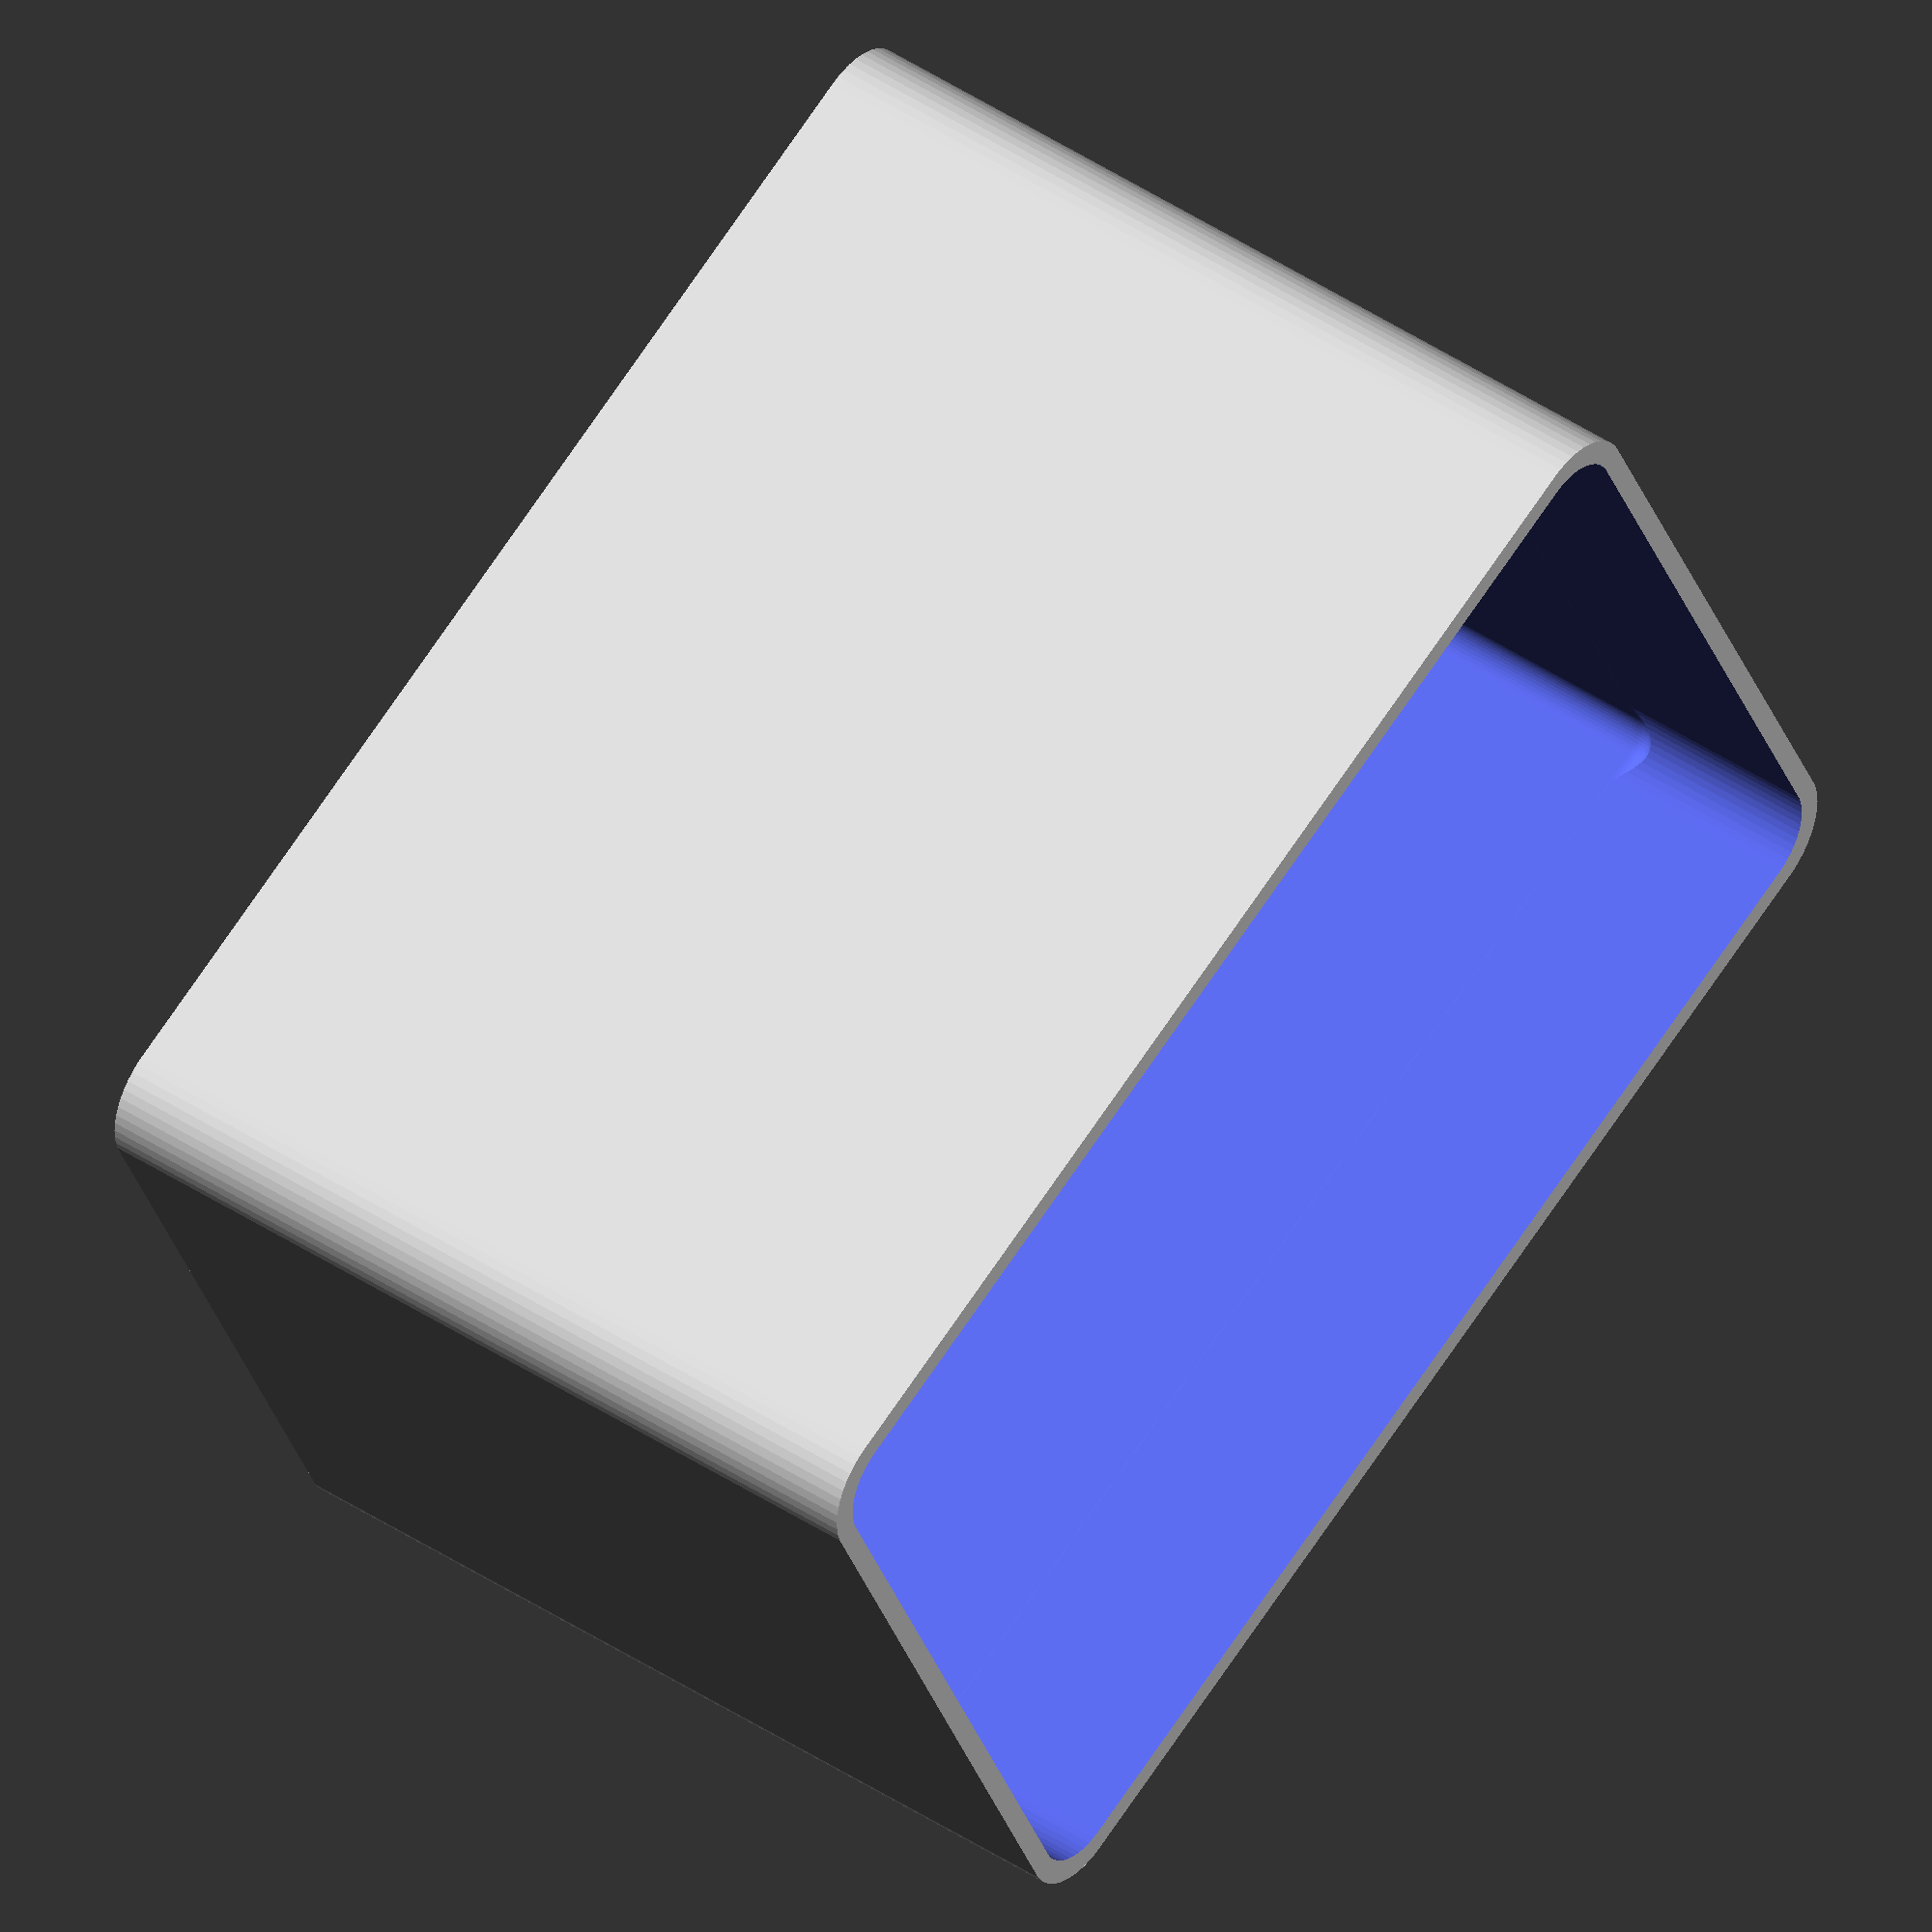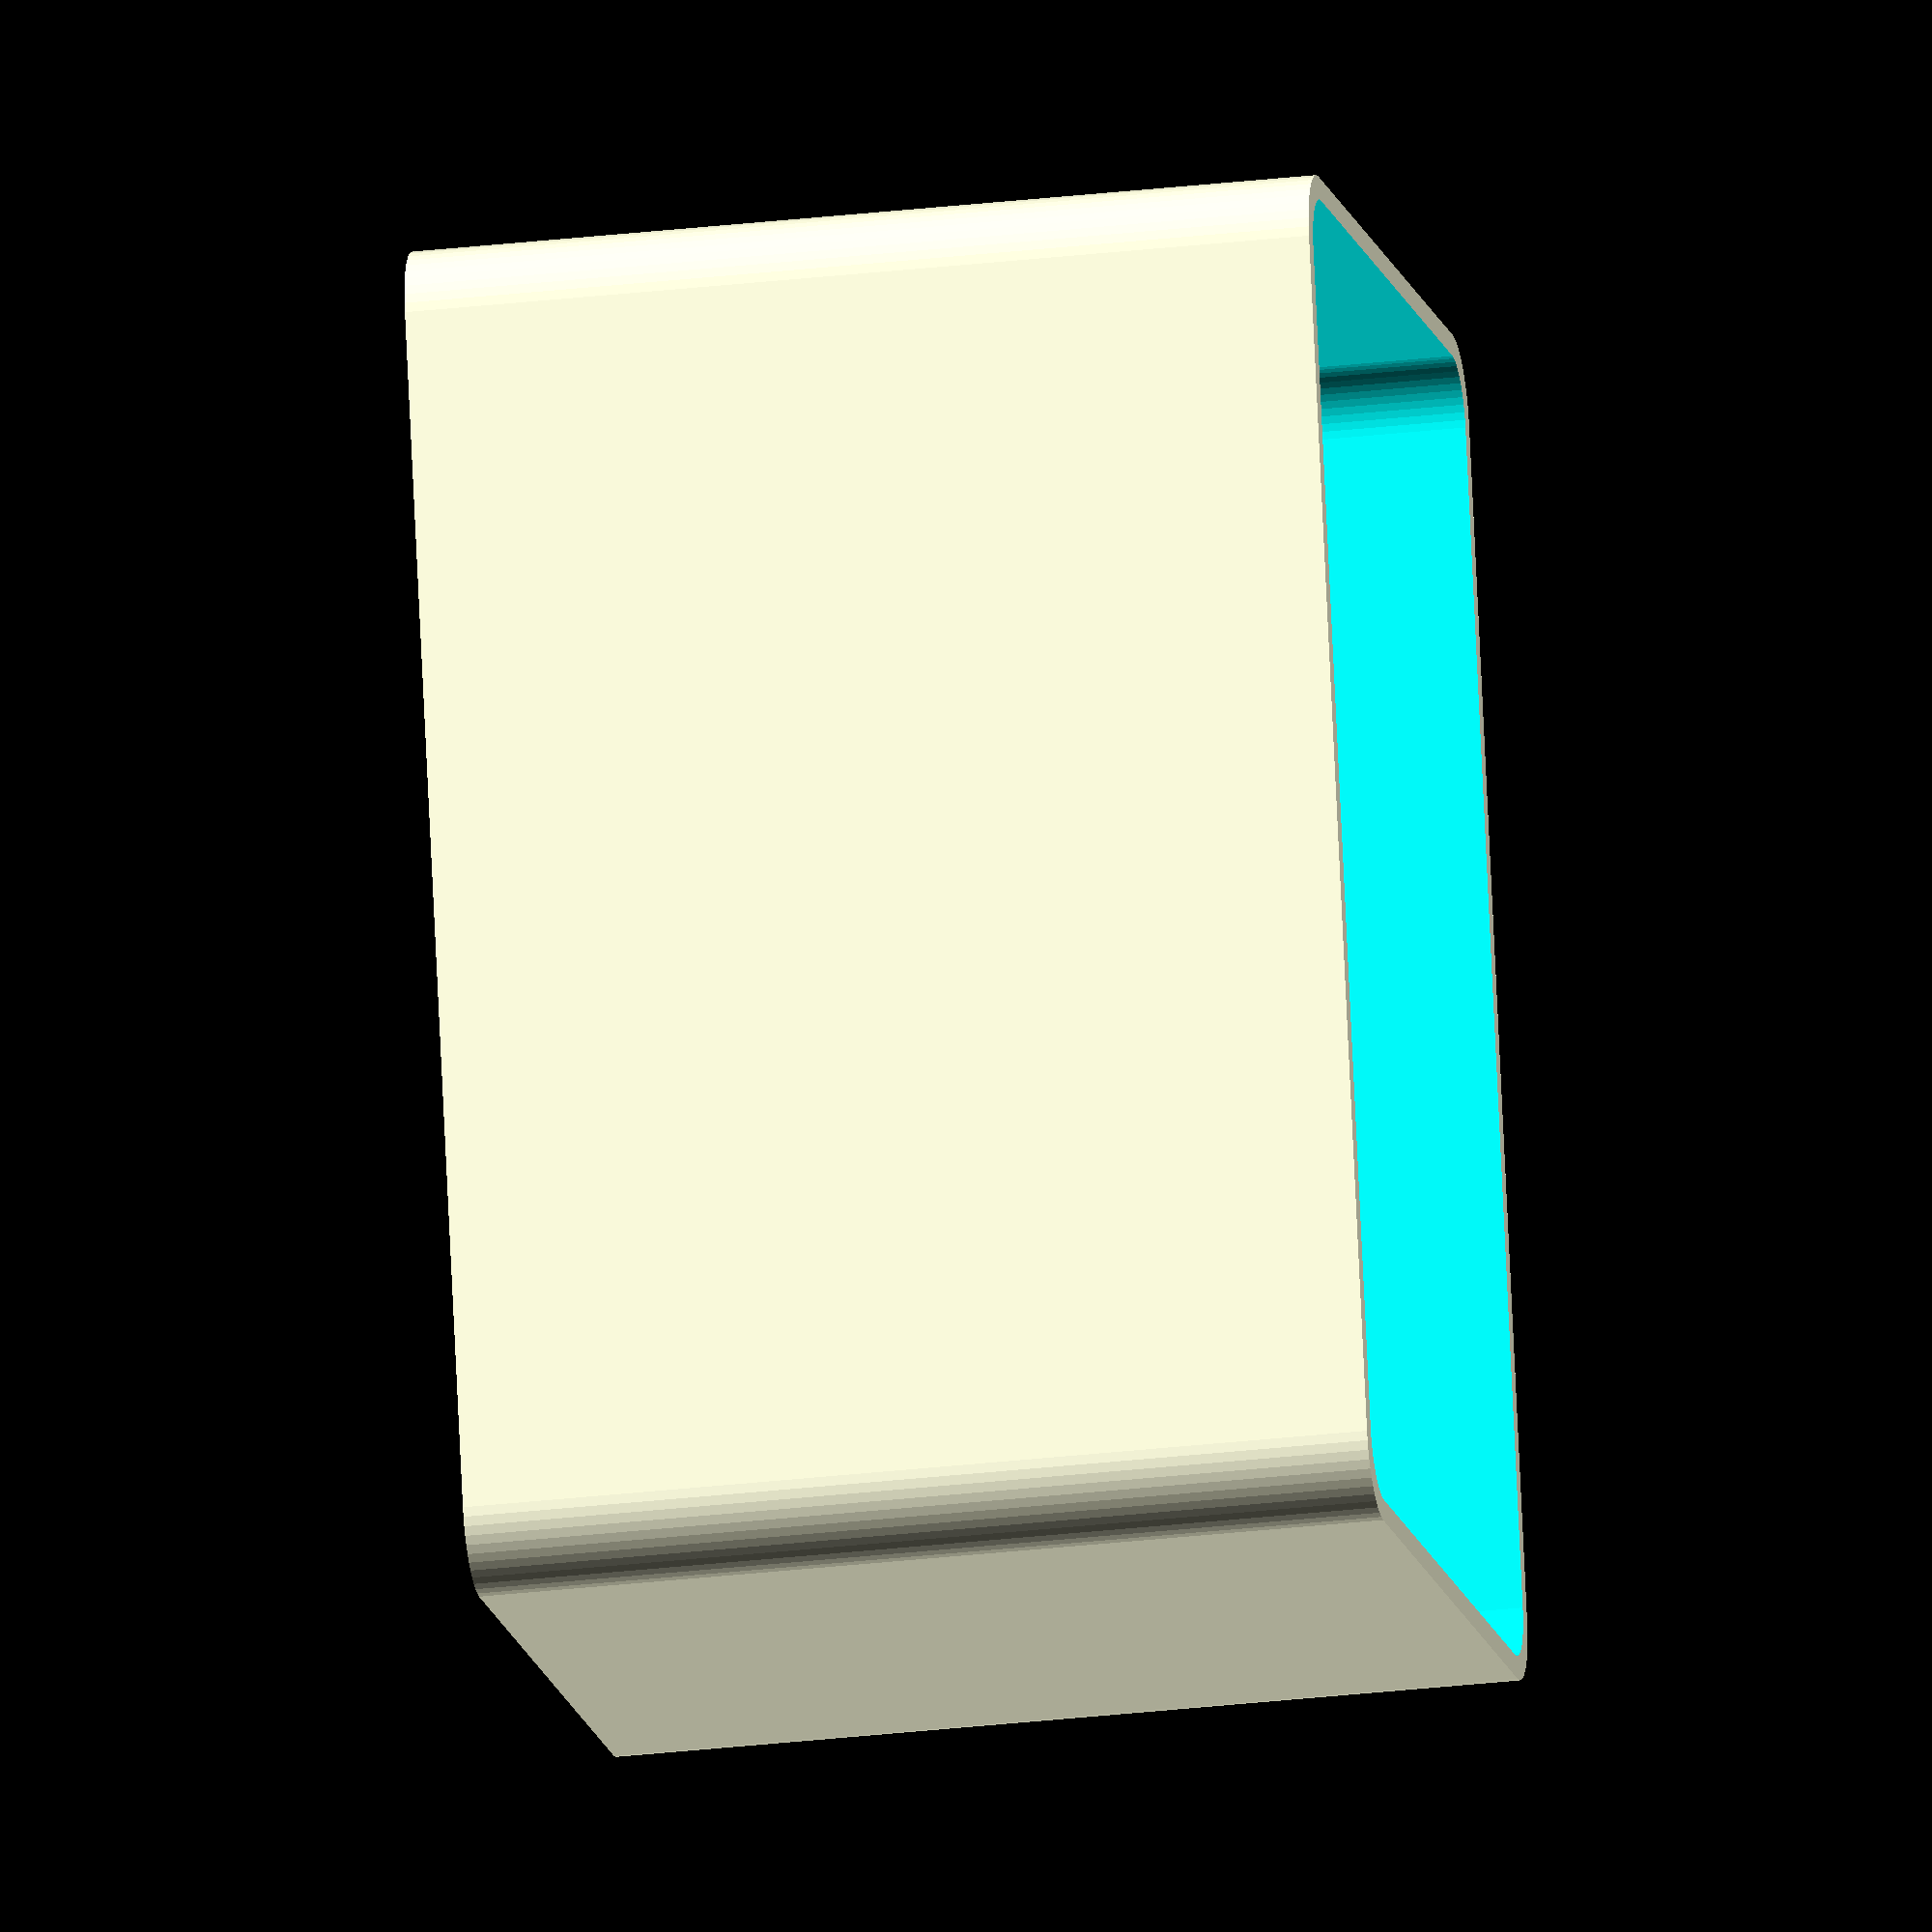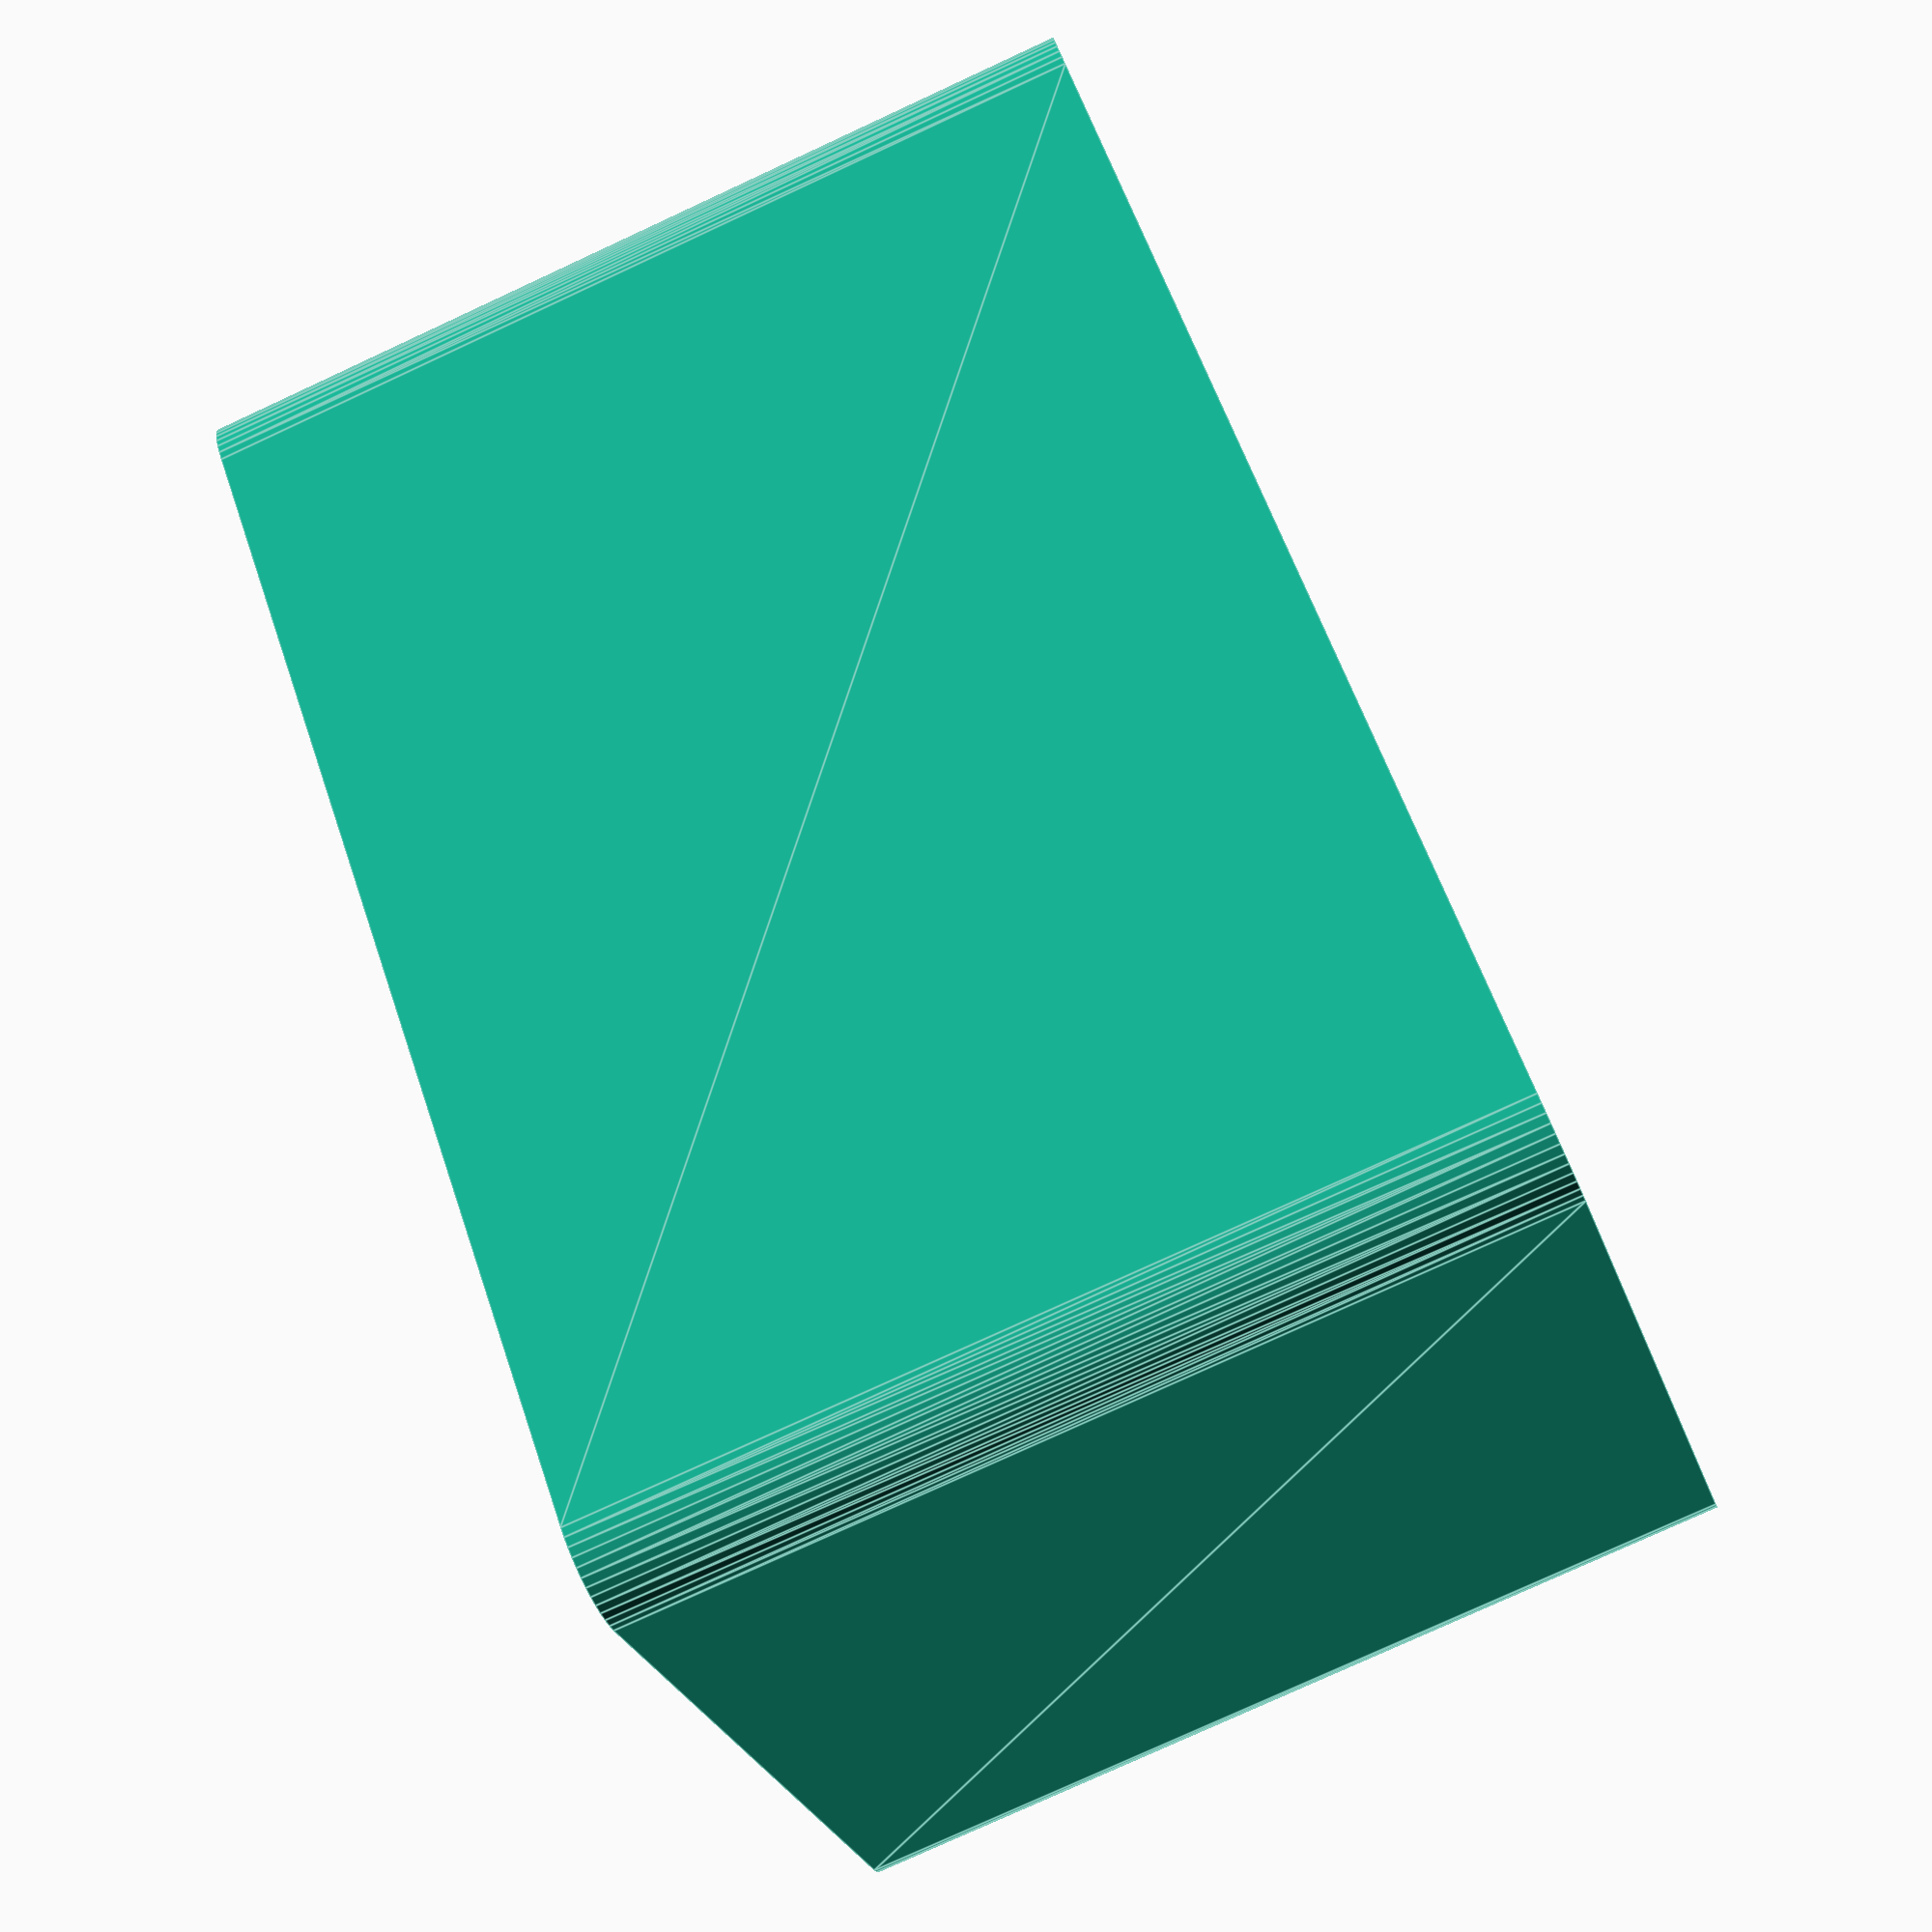
<openscad>
$fn = 50;


difference() {
	difference() {
		union() {
			hull() {
				translate(v = [-25.0000000000, 40.0000000000, 0]) {
					cylinder(h = 60, r = 5);
				}
				translate(v = [25.0000000000, 40.0000000000, 0]) {
					cylinder(h = 60, r = 5);
				}
				translate(v = [-25.0000000000, -40.0000000000, 0]) {
					cylinder(h = 60, r = 5);
				}
				translate(v = [25.0000000000, -40.0000000000, 0]) {
					cylinder(h = 60, r = 5);
				}
			}
		}
		union() {
			translate(v = [-22.5000000000, -37.5000000000, 3]) {
				rotate(a = [0, 0, 0]) {
					difference() {
						union() {
							translate(v = [0, 0, -3.0000000000]) {
								cylinder(h = 3, r = 1.5000000000);
							}
							translate(v = [0, 0, -1.9000000000]) {
								cylinder(h = 1.9000000000, r1 = 1.8000000000, r2 = 3.6000000000);
							}
							cylinder(h = 250, r = 3.6000000000);
							translate(v = [0, 0, -3.0000000000]) {
								cylinder(h = 3, r = 1.8000000000);
							}
							translate(v = [0, 0, -3.0000000000]) {
								cylinder(h = 3, r = 1.5000000000);
							}
						}
						union();
					}
				}
			}
			translate(v = [22.5000000000, -37.5000000000, 3]) {
				rotate(a = [0, 0, 0]) {
					difference() {
						union() {
							translate(v = [0, 0, -3.0000000000]) {
								cylinder(h = 3, r = 1.5000000000);
							}
							translate(v = [0, 0, -1.9000000000]) {
								cylinder(h = 1.9000000000, r1 = 1.8000000000, r2 = 3.6000000000);
							}
							cylinder(h = 250, r = 3.6000000000);
							translate(v = [0, 0, -3.0000000000]) {
								cylinder(h = 3, r = 1.8000000000);
							}
							translate(v = [0, 0, -3.0000000000]) {
								cylinder(h = 3, r = 1.5000000000);
							}
						}
						union();
					}
				}
			}
			translate(v = [-22.5000000000, 37.5000000000, 3]) {
				rotate(a = [0, 0, 0]) {
					difference() {
						union() {
							translate(v = [0, 0, -3.0000000000]) {
								cylinder(h = 3, r = 1.5000000000);
							}
							translate(v = [0, 0, -1.9000000000]) {
								cylinder(h = 1.9000000000, r1 = 1.8000000000, r2 = 3.6000000000);
							}
							cylinder(h = 250, r = 3.6000000000);
							translate(v = [0, 0, -3.0000000000]) {
								cylinder(h = 3, r = 1.8000000000);
							}
							translate(v = [0, 0, -3.0000000000]) {
								cylinder(h = 3, r = 1.5000000000);
							}
						}
						union();
					}
				}
			}
			translate(v = [22.5000000000, 37.5000000000, 3]) {
				rotate(a = [0, 0, 0]) {
					difference() {
						union() {
							translate(v = [0, 0, -3.0000000000]) {
								cylinder(h = 3, r = 1.5000000000);
							}
							translate(v = [0, 0, -1.9000000000]) {
								cylinder(h = 1.9000000000, r1 = 1.8000000000, r2 = 3.6000000000);
							}
							cylinder(h = 250, r = 3.6000000000);
							translate(v = [0, 0, -3.0000000000]) {
								cylinder(h = 3, r = 1.8000000000);
							}
							translate(v = [0, 0, -3.0000000000]) {
								cylinder(h = 3, r = 1.5000000000);
							}
						}
						union();
					}
				}
			}
			translate(v = [0, 0, 2.9925000000]) {
				hull() {
					union() {
						translate(v = [-24.5000000000, 39.5000000000, 4]) {
							cylinder(h = 97, r = 4);
						}
						translate(v = [-24.5000000000, 39.5000000000, 4]) {
							sphere(r = 4);
						}
						translate(v = [-24.5000000000, 39.5000000000, 101]) {
							sphere(r = 4);
						}
					}
					union() {
						translate(v = [24.5000000000, 39.5000000000, 4]) {
							cylinder(h = 97, r = 4);
						}
						translate(v = [24.5000000000, 39.5000000000, 4]) {
							sphere(r = 4);
						}
						translate(v = [24.5000000000, 39.5000000000, 101]) {
							sphere(r = 4);
						}
					}
					union() {
						translate(v = [-24.5000000000, -39.5000000000, 4]) {
							cylinder(h = 97, r = 4);
						}
						translate(v = [-24.5000000000, -39.5000000000, 4]) {
							sphere(r = 4);
						}
						translate(v = [-24.5000000000, -39.5000000000, 101]) {
							sphere(r = 4);
						}
					}
					union() {
						translate(v = [24.5000000000, -39.5000000000, 4]) {
							cylinder(h = 97, r = 4);
						}
						translate(v = [24.5000000000, -39.5000000000, 4]) {
							sphere(r = 4);
						}
						translate(v = [24.5000000000, -39.5000000000, 101]) {
							sphere(r = 4);
						}
					}
				}
			}
		}
	}
	union() {
		translate(v = [0, 0, 2.9925000000]) {
			hull() {
				union() {
					translate(v = [-26.5000000000, 41.5000000000, 2]) {
						cylinder(h = 41, r = 2);
					}
					translate(v = [-26.5000000000, 41.5000000000, 2]) {
						sphere(r = 2);
					}
					translate(v = [-26.5000000000, 41.5000000000, 43]) {
						sphere(r = 2);
					}
				}
				union() {
					translate(v = [26.5000000000, 41.5000000000, 2]) {
						cylinder(h = 41, r = 2);
					}
					translate(v = [26.5000000000, 41.5000000000, 2]) {
						sphere(r = 2);
					}
					translate(v = [26.5000000000, 41.5000000000, 43]) {
						sphere(r = 2);
					}
				}
				union() {
					translate(v = [-26.5000000000, -41.5000000000, 2]) {
						cylinder(h = 41, r = 2);
					}
					translate(v = [-26.5000000000, -41.5000000000, 2]) {
						sphere(r = 2);
					}
					translate(v = [-26.5000000000, -41.5000000000, 43]) {
						sphere(r = 2);
					}
				}
				union() {
					translate(v = [26.5000000000, -41.5000000000, 2]) {
						cylinder(h = 41, r = 2);
					}
					translate(v = [26.5000000000, -41.5000000000, 2]) {
						sphere(r = 2);
					}
					translate(v = [26.5000000000, -41.5000000000, 43]) {
						sphere(r = 2);
					}
				}
			}
		}
	}
}
</openscad>
<views>
elev=136.3 azim=65.6 roll=231.8 proj=o view=wireframe
elev=207.5 azim=164.8 roll=259.6 proj=o view=solid
elev=78.1 azim=311.1 roll=294.8 proj=p view=edges
</views>
